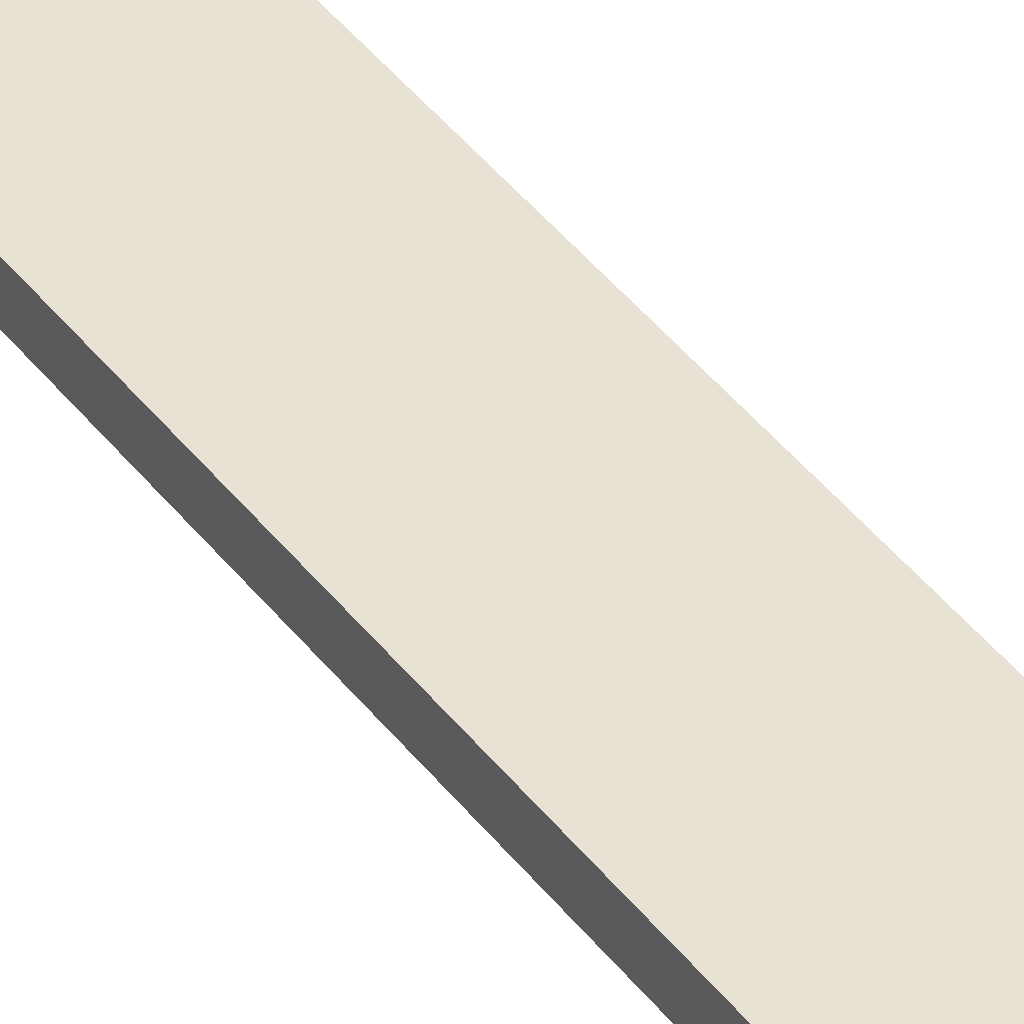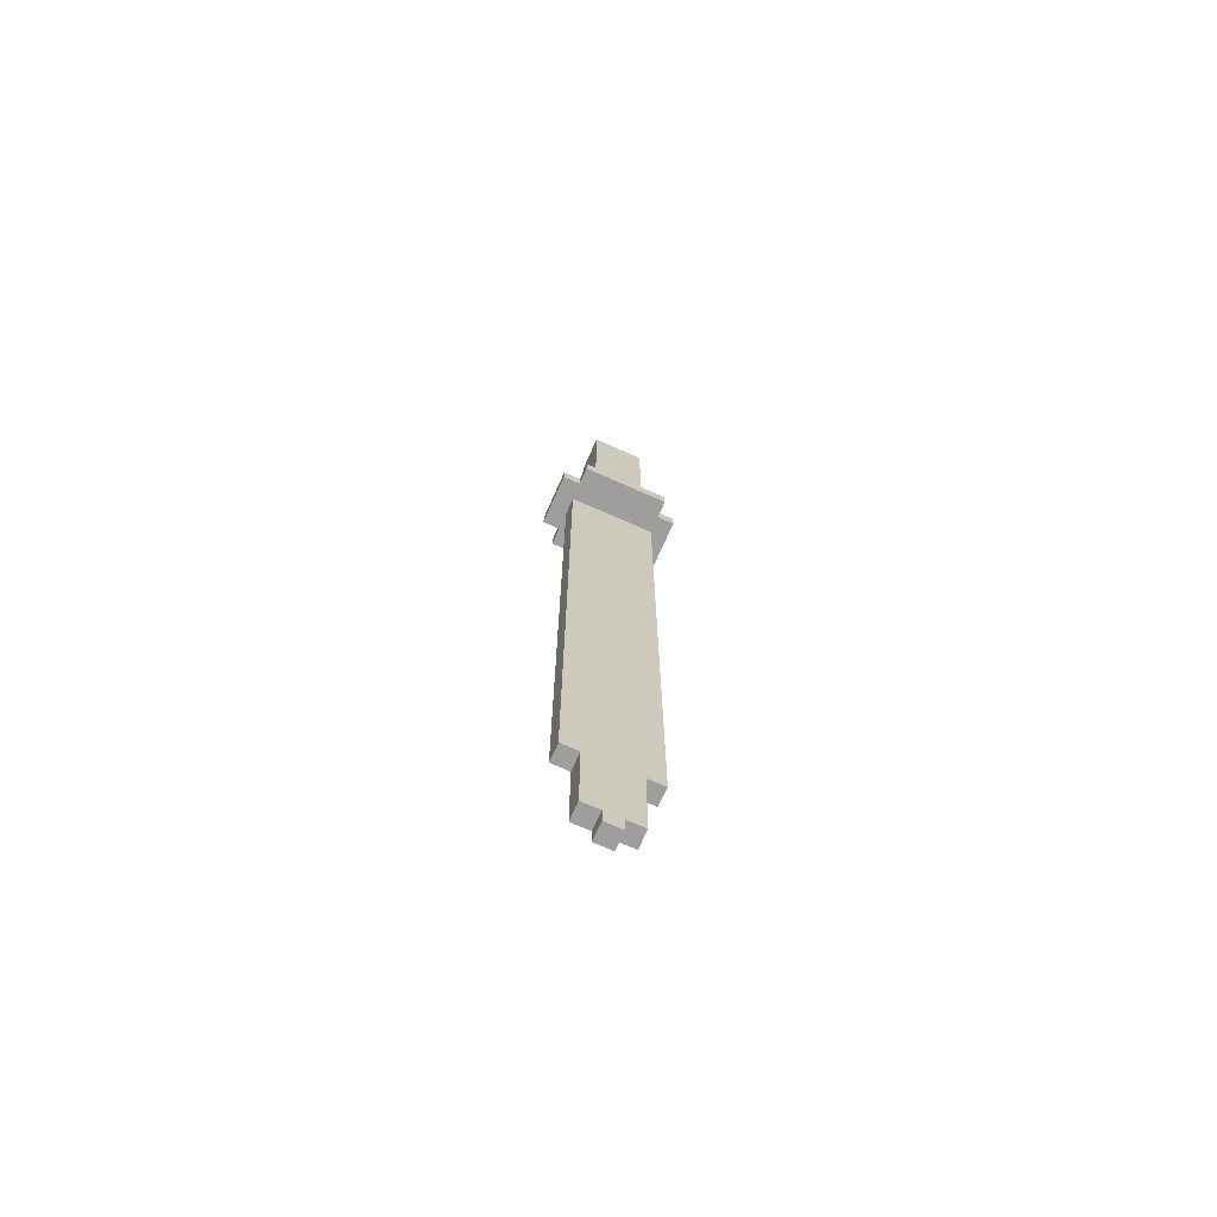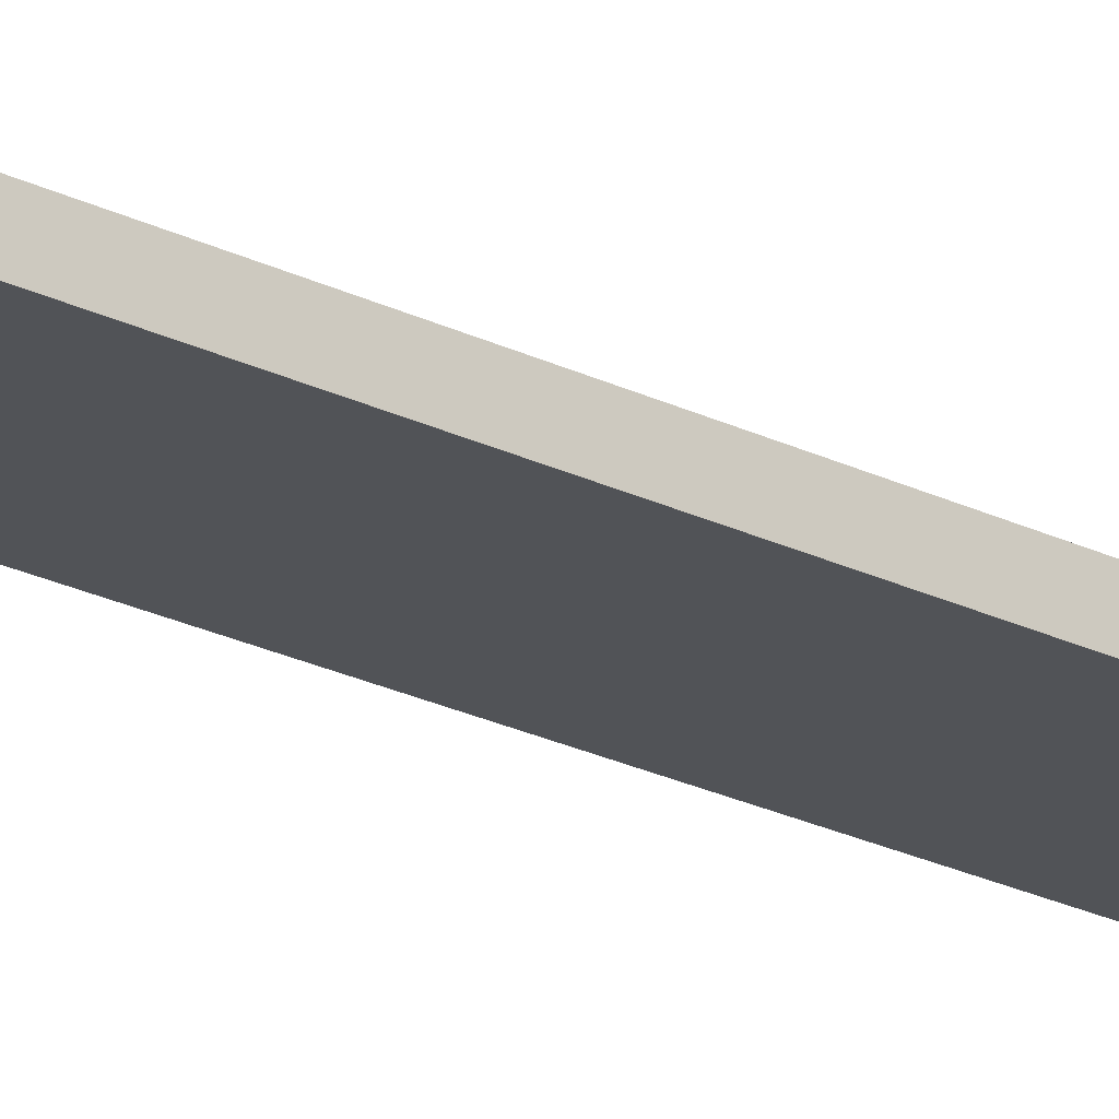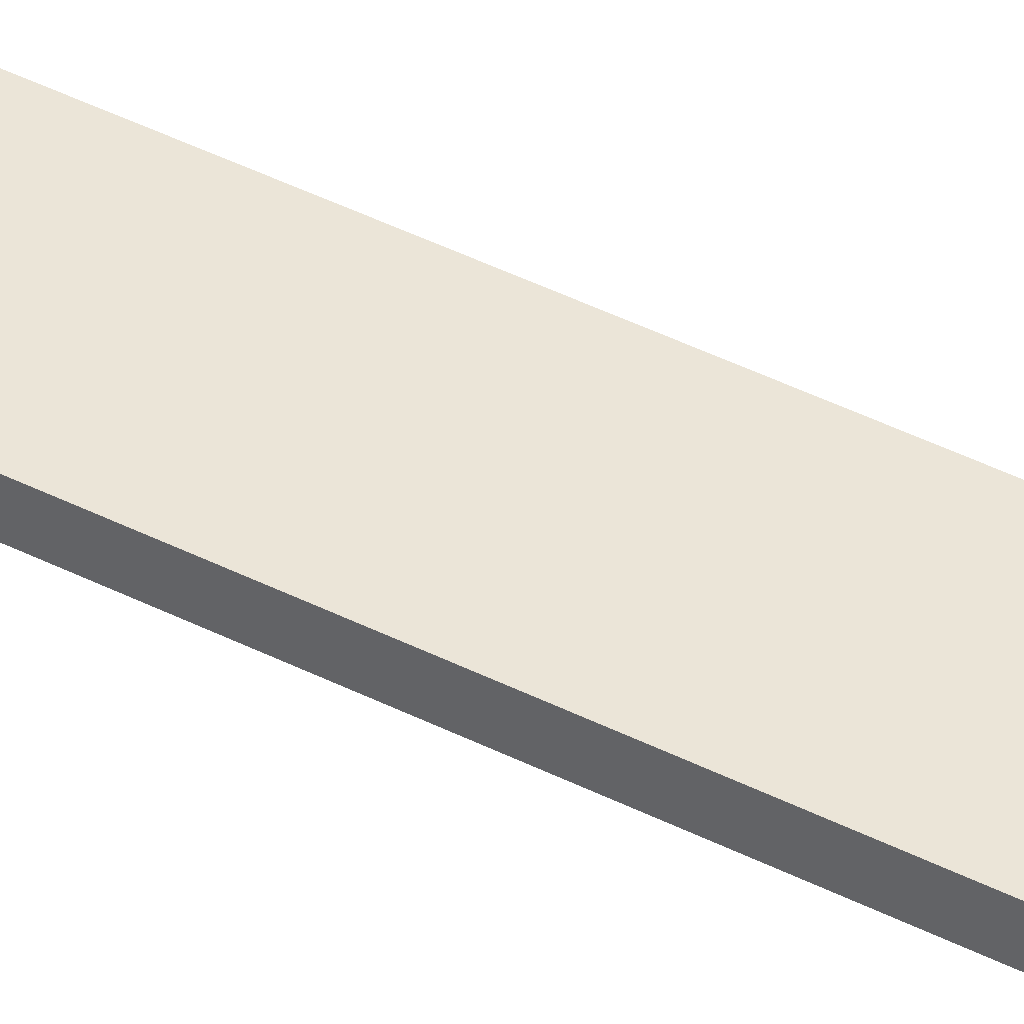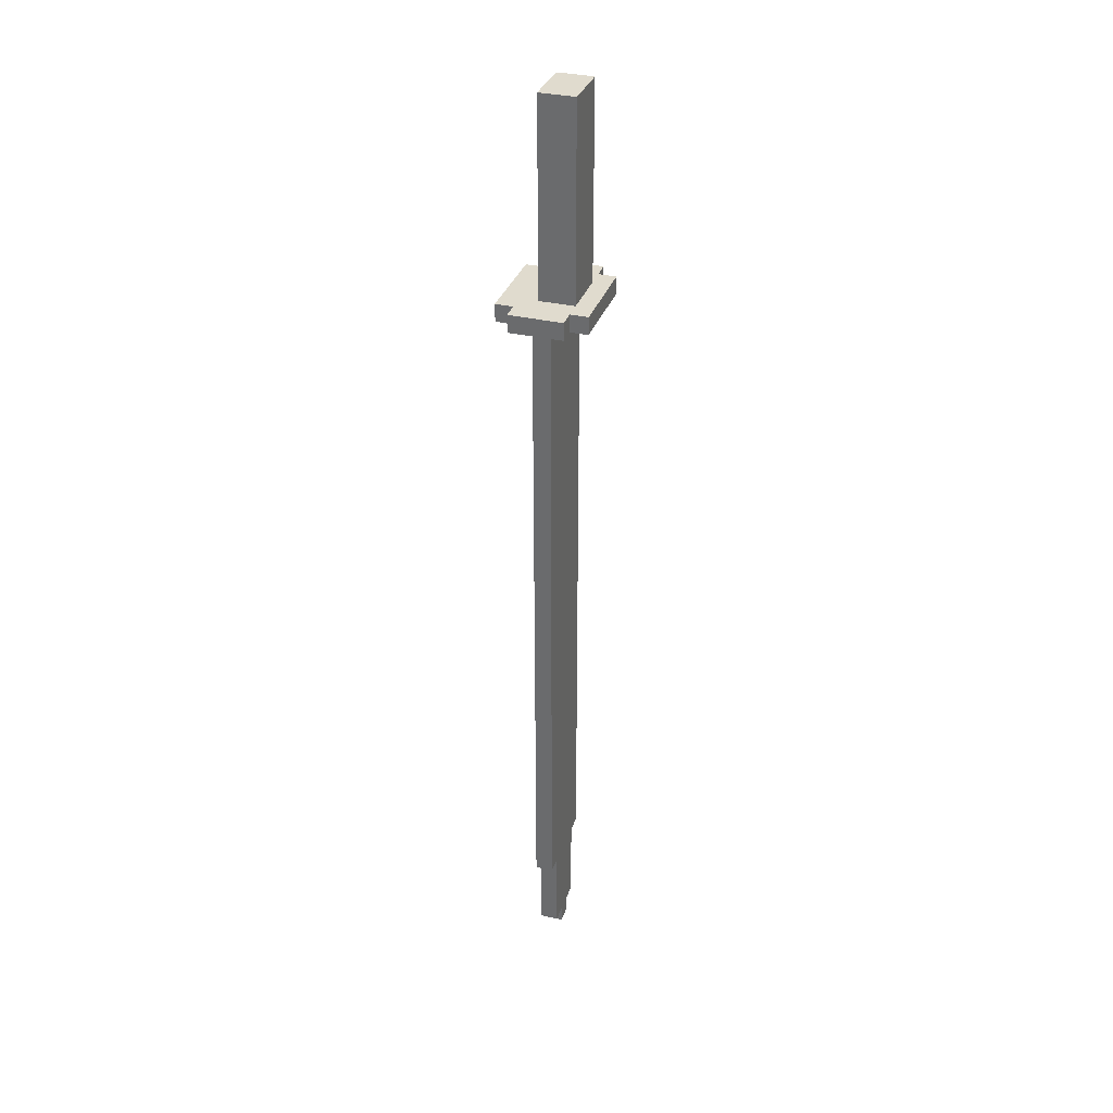
<metadata>
{"format":"obj","ext":"obj","renderer":"f3d","projection":"perspective","resolution":1024,"background":"white","views":[{"elev":40.0,"azim":147.1,"up":"+Z"},{"elev":-71.1,"azim":156.1,"up":"+Y"},{"elev":-22.2,"azim":48.7,"up":"+Z"},{"elev":45.6,"azim":-60.1,"up":"+Z"},{"elev":33.5,"azim":107.7,"up":"+Y"}]}
</metadata>
<code>
o
v -0.2 4.5 0.5
v -0.2 4.6 0.5
v 0.3 4.5 0.5
v 0.3 4.6 0.5
v -0.3 4.5 0.4
v -0.3 4.6 0.4
v -0.2 4.5 0.4
v -0.2 4.6 0.4
v 0.3 4.5 0.4
v 0.3 4.6 0.4
v 0.4 4.5 0.4
v 0.4 4.6 0.4
v -0.2 0.8 0.3
v -0.2 4.5 0.3
v -0.1 0.3 0.3
v -0.1 0.8 0.3
v -0.1 4.6 0.3
v -0.1 4.7 0.3
v -0.1 5.5 0.3
v -0.1 5.7 0.3
v -2.98e-08 0.2 0.3
v -2.98e-08 0.3 0.3
v -2.98e-08 4.5 0.3
v 0.1 0.2 0.3
v 0.1 0.3 0.3
v 0.1 4.5 0.3
v 0.2 0.3 0.3
v 0.2 0.8 0.3
v 0.2 4.6 0.3
v 0.2 4.7 0.3
v 0.2 5.5 0.3
v 0.2 5.7 0.3
v 0.3 0.8 0.3
v 0.3 4.5 0.3
v -0.2 0.8 0.2
v -0.2 4.5 0.2
v -0.1 0.3 0.2
v -0.1 0.8 0.2
v -2.98e-08 0.2 0.2
v -2.98e-08 0.3 0.2
v -2.98e-08 4.5 0.2
v 0.1 0.2 0.2
v 0.1 0.3 0.2
v 0.1 4.5 0.2
v 0.2 0.3 0.2
v 0.2 0.8 0.2
v 0.3 0.8 0.2
v 0.3 4.5 0.2
v -0.3 4.5 0.1
v -0.3 4.6 0.1
v -0.2 4.5 0.1
v -0.2 4.6 0.1
v -0.1 4.6 0.1
v -0.1 4.7 0.1
v -0.1 5.5 0.1
v -0.1 5.7 0.1
v 0.2 4.6 0.1
v 0.2 4.7 0.1
v 0.2 5.5 0.1
v 0.2 5.7 0.1
v 0.3 4.5 0.1
v 0.3 4.6 0.1
v 0.4 4.5 0.1
v 0.4 4.6 0.1
v -0.2 4.5 0
v -0.2 4.6 0
v 0.3 4.5 0
v 0.3 4.6 0
v -2.98e-08 0.2 0.3
v 0.1 0.2 0.3
v -2.98e-08 0.2 0.2
v 0.1 0.2 0.2
v -0.1 0.3 0.3
v -2.98e-08 0.3 0.3
v 0.1 0.3 0.3
v 0.2 0.3 0.3
v -0.1 0.3 0.2
v -2.98e-08 0.3 0.2
v 0.1 0.3 0.2
v 0.2 0.3 0.2
v -0.2 0.8 0.3
v -0.1 0.8 0.3
v 0.2 0.8 0.3
v 0.3 0.8 0.3
v -0.2 0.8 0.2
v -0.1 0.8 0.2
v 0.2 0.8 0.2
v 0.3 0.8 0.2
v -0.2 4.5 0.5
v 0.3 4.5 0.5
v -0.3 4.5 0.4
v -0.2 4.5 0.4
v 0.3 4.5 0.4
v 0.4 4.5 0.4
v -0.2 4.5 0.3
v -2.98e-08 4.5 0.3
v 0.1 4.5 0.3
v 0.3 4.5 0.3
v -0.2 4.5 0.2
v -2.98e-08 4.5 0.2
v 0.1 4.5 0.2
v 0.3 4.5 0.2
v -0.3 4.5 0.1
v -0.2 4.5 0.1
v 0.3 4.5 0.1
v 0.4 4.5 0.1
v -0.2 4.5 0
v 0.3 4.5 0
v -0.2 4.6 0.5
v 0.3 4.6 0.5
v -0.3 4.6 0.4
v -0.2 4.6 0.4
v 0.3 4.6 0.4
v 0.4 4.6 0.4
v -0.1 4.6 0.3
v 0.2 4.6 0.3
v -0.3 4.6 0.1
v -0.2 4.6 0.1
v -0.1 4.6 0.1
v 0.2 4.6 0.1
v 0.3 4.6 0.1
v 0.4 4.6 0.1
v -0.2 4.6 0
v 0.3 4.6 0
v -0.1 5.7 0.3
v 0.2 5.7 0.3
v -0.1 5.7 0.1
v 0.2 5.7 0.1
v -0.3 4.5 0.4
v -0.3 4.5 0.1
v -0.3 4.6 0.4
v -0.3 4.6 0.1
v -0.2 0.8 0.3
v -0.2 0.8 0.2
v -0.2 4.5 0.5
v -0.2 4.5 0.4
v -0.2 4.5 0.3
v -0.2 4.5 0.2
v -0.2 4.5 0.1
v -0.2 4.5 0
v -0.2 4.6 0.5
v -0.2 4.6 0.4
v -0.2 4.6 0.1
v -0.2 4.6 0
v -0.1 0.3 0.3
v -0.1 0.3 0.2
v -0.1 0.8 0.3
v -0.1 0.8 0.2
v -0.1 4.6 0.3
v -0.1 4.6 0.1
v -0.1 4.7 0.3
v -0.1 4.7 0.1
v -0.1 5.5 0.3
v -0.1 5.5 0.1
v -0.1 5.7 0.3
v -0.1 5.7 0.1
v -2.98e-08 0.2 0.3
v -2.98e-08 0.2 0.2
v -2.98e-08 0.3 0.3
v -2.98e-08 0.3 0.2
v 0.1 0.2 0.3
v 0.1 0.2 0.2
v 0.1 0.3 0.3
v 0.1 0.3 0.2
v 0.2 0.3 0.3
v 0.2 0.3 0.2
v 0.2 0.8 0.3
v 0.2 0.8 0.2
v 0.2 4.6 0.3
v 0.2 4.6 0.1
v 0.2 4.7 0.3
v 0.2 4.7 0.1
v 0.2 5.5 0.3
v 0.2 5.5 0.1
v 0.2 5.7 0.3
v 0.2 5.7 0.1
v 0.3 0.8 0.3
v 0.3 0.8 0.2
v 0.3 4.5 0.5
v 0.3 4.5 0.4
v 0.3 4.5 0.3
v 0.3 4.5 0.2
v 0.3 4.5 0.1
v 0.3 4.5 0
v 0.3 4.6 0.5
v 0.3 4.6 0.4
v 0.3 4.6 0.1
v 0.3 4.6 0
v 0.4 4.5 0.4
v 0.4 4.5 0.1
v 0.4 4.6 0.4
v 0.4 4.6 0.1
f 3 2 1
f 4 2 3
f 7 6 5
f 8 6 7
f 11 10 9
f 12 10 11
f 16 14 13
f 22 16 15
f 23 14 16
f 23 16 22
f 24 22 21
f 25 23 22
f 25 22 24
f 26 23 25
f 27 26 25
f 28 26 27
f 29 18 17
f 30 19 18
f 30 18 29
f 31 20 19
f 31 19 30
f 32 20 31
f 33 26 28
f 34 26 33
f 35 36 38
f 37 38 40
f 38 36 41
f 40 38 41
f 39 40 42
f 40 41 43
f 42 40 43
f 43 41 44
f 43 44 45
f 45 44 46
f 46 44 47
f 47 44 48
f 49 50 51
f 51 50 52
f 53 54 57
f 54 55 58
f 57 54 58
f 55 56 59
f 58 55 59
f 59 56 60
f 61 62 63
f 63 62 64
f 65 66 67
f 67 66 68
f 71 70 69
f 72 70 71
f 77 74 73
f 78 74 77
f 79 76 75
f 80 76 79
f 85 82 81
f 86 82 85
f 87 84 83
f 88 84 87
f 92 90 89
f 93 90 92
f 95 92 91
f 95 94 93
f 95 93 92
f 96 94 95
f 97 94 96
f 98 94 97
f 99 95 91
f 102 94 98
f 103 101 100
f 103 102 101
f 103 99 91
f 103 100 99
f 104 102 103
f 105 94 102
f 105 102 104
f 106 94 105
f 107 105 104
f 108 105 107
f 109 110 112
f 112 110 113
f 111 112 115
f 113 114 115
f 112 113 115
f 115 114 116
f 111 115 117
f 117 115 118
f 118 115 119
f 116 114 120
f 120 114 121
f 121 114 122
f 118 119 123
f 120 121 123
f 119 120 123
f 123 121 124
f 125 126 127
f 127 126 128
f 131 130 129
f 132 130 131
f 137 134 133
f 138 134 137
f 141 136 135
f 142 136 141
f 143 140 139
f 144 140 143
f 147 146 145
f 148 146 147
f 151 150 149
f 152 150 151
f 153 152 151
f 154 152 153
f 155 154 153
f 156 154 155
f 159 158 157
f 160 158 159
f 161 162 163
f 163 162 164
f 165 166 167
f 167 166 168
f 169 170 171
f 171 170 172
f 171 172 173
f 173 172 174
f 173 174 175
f 175 174 176
f 177 178 181
f 181 178 182
f 179 180 185
f 185 180 186
f 183 184 187
f 187 184 188
f 189 190 191
f 191 190 192

</code>
